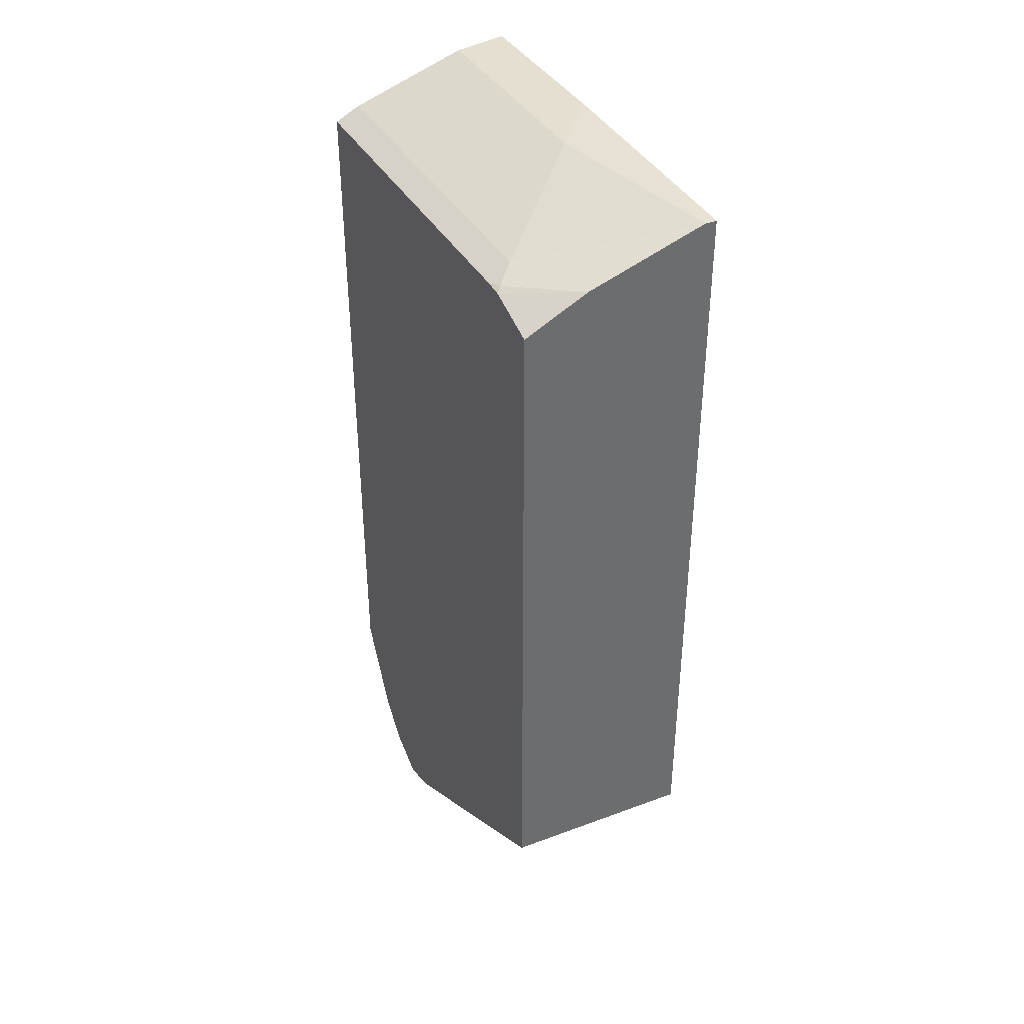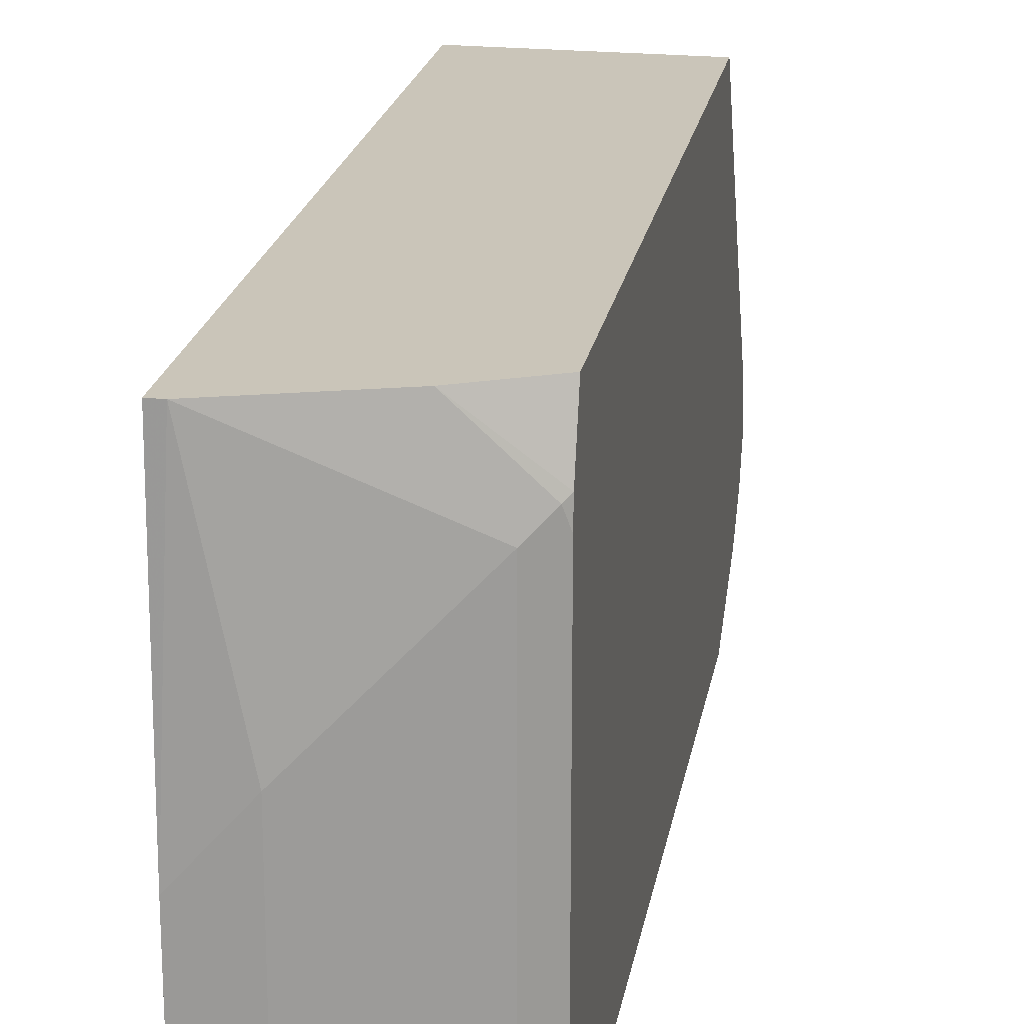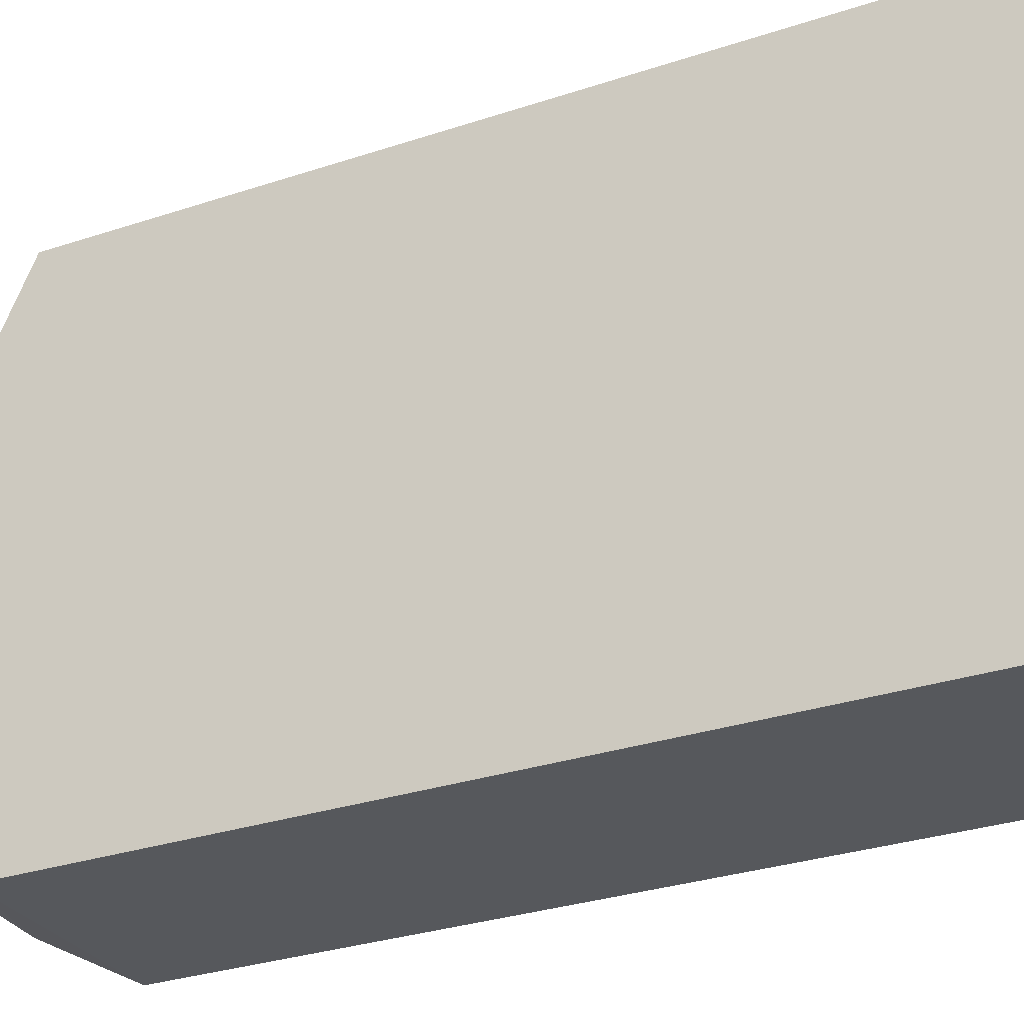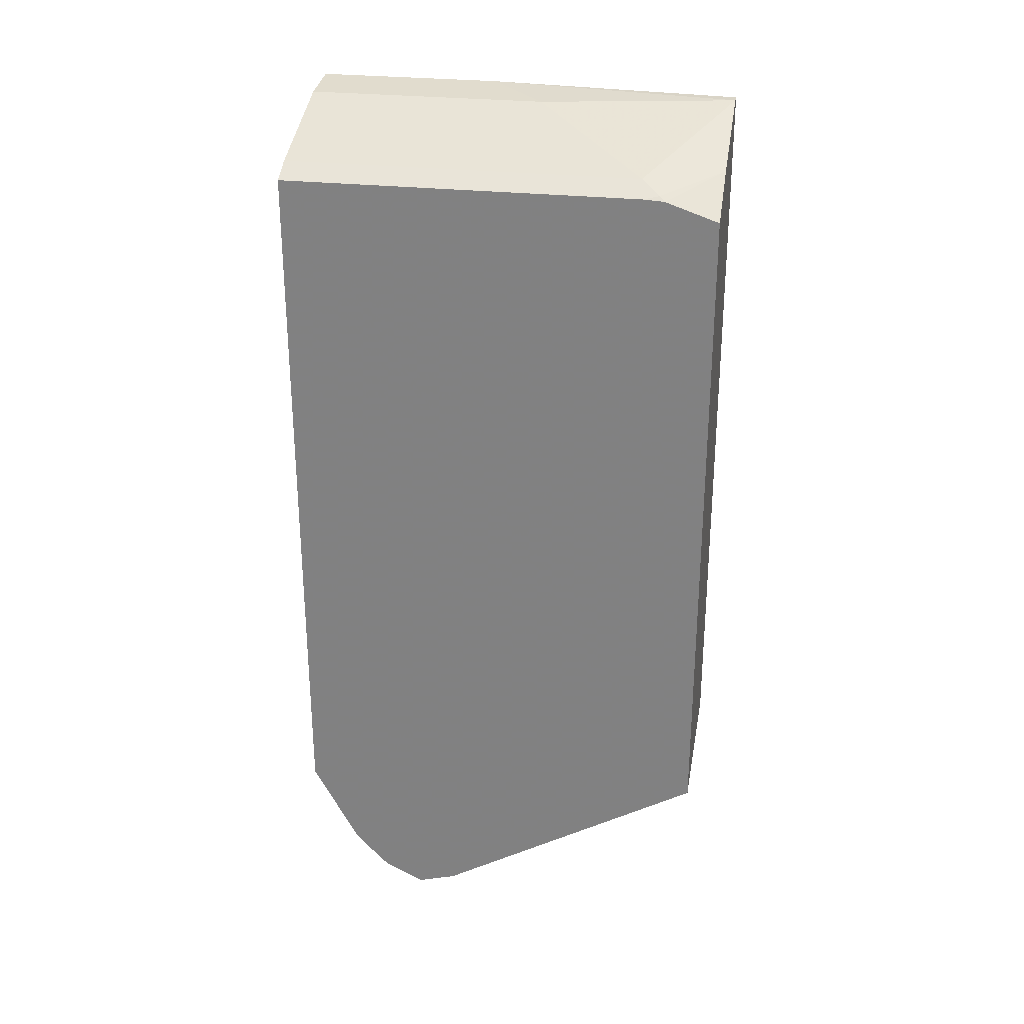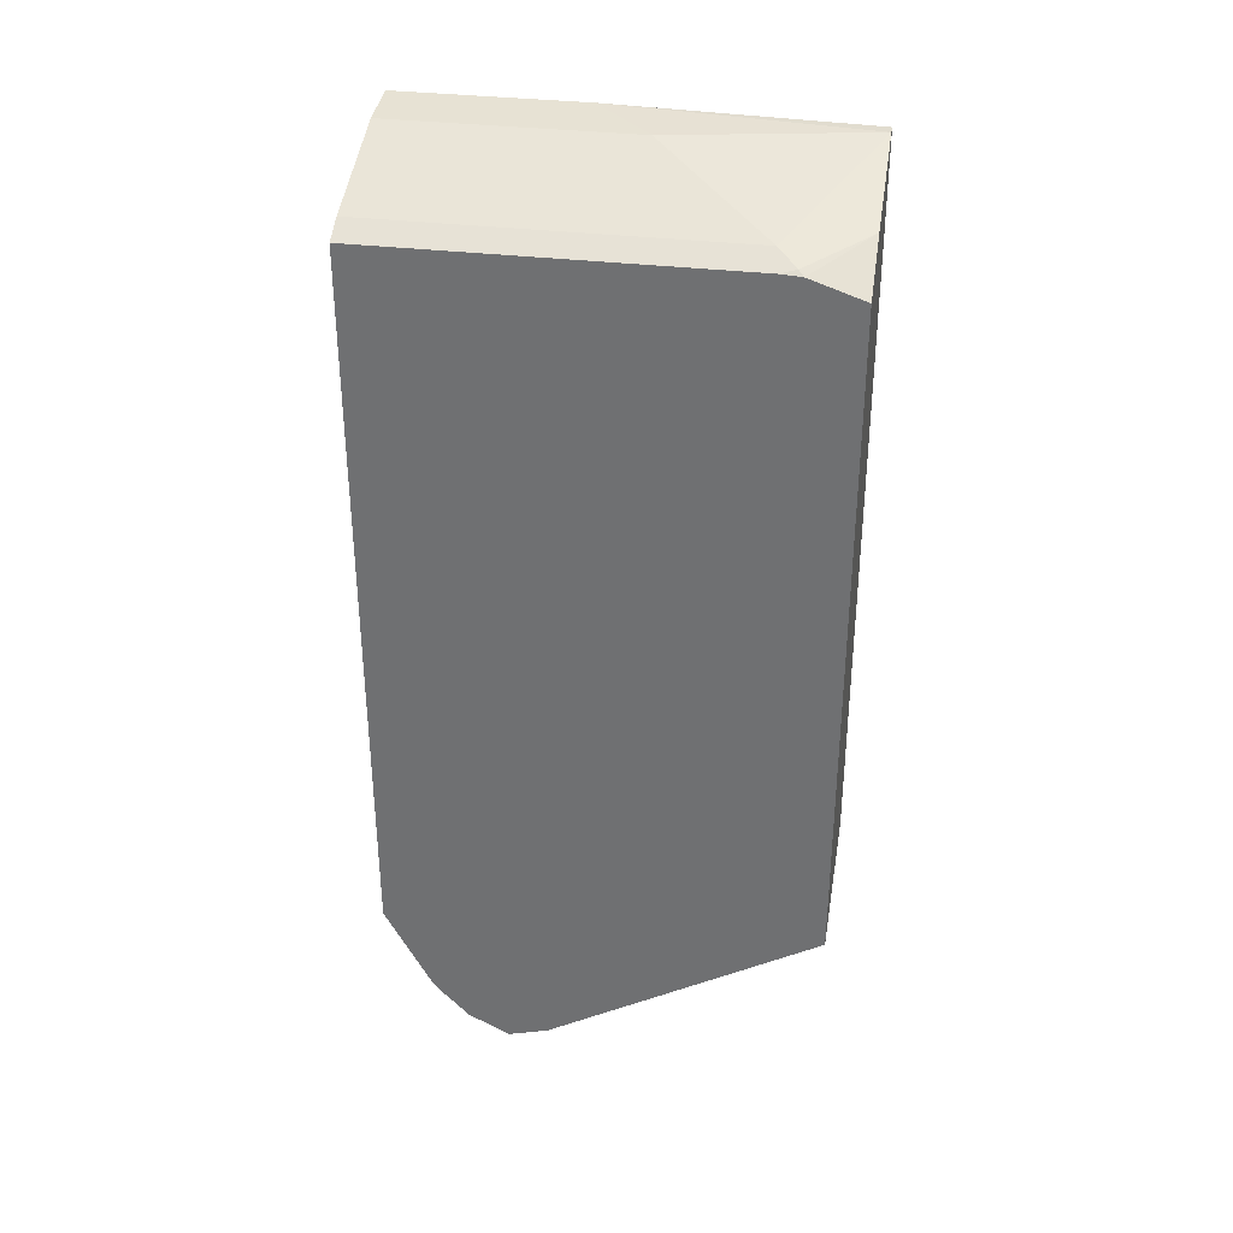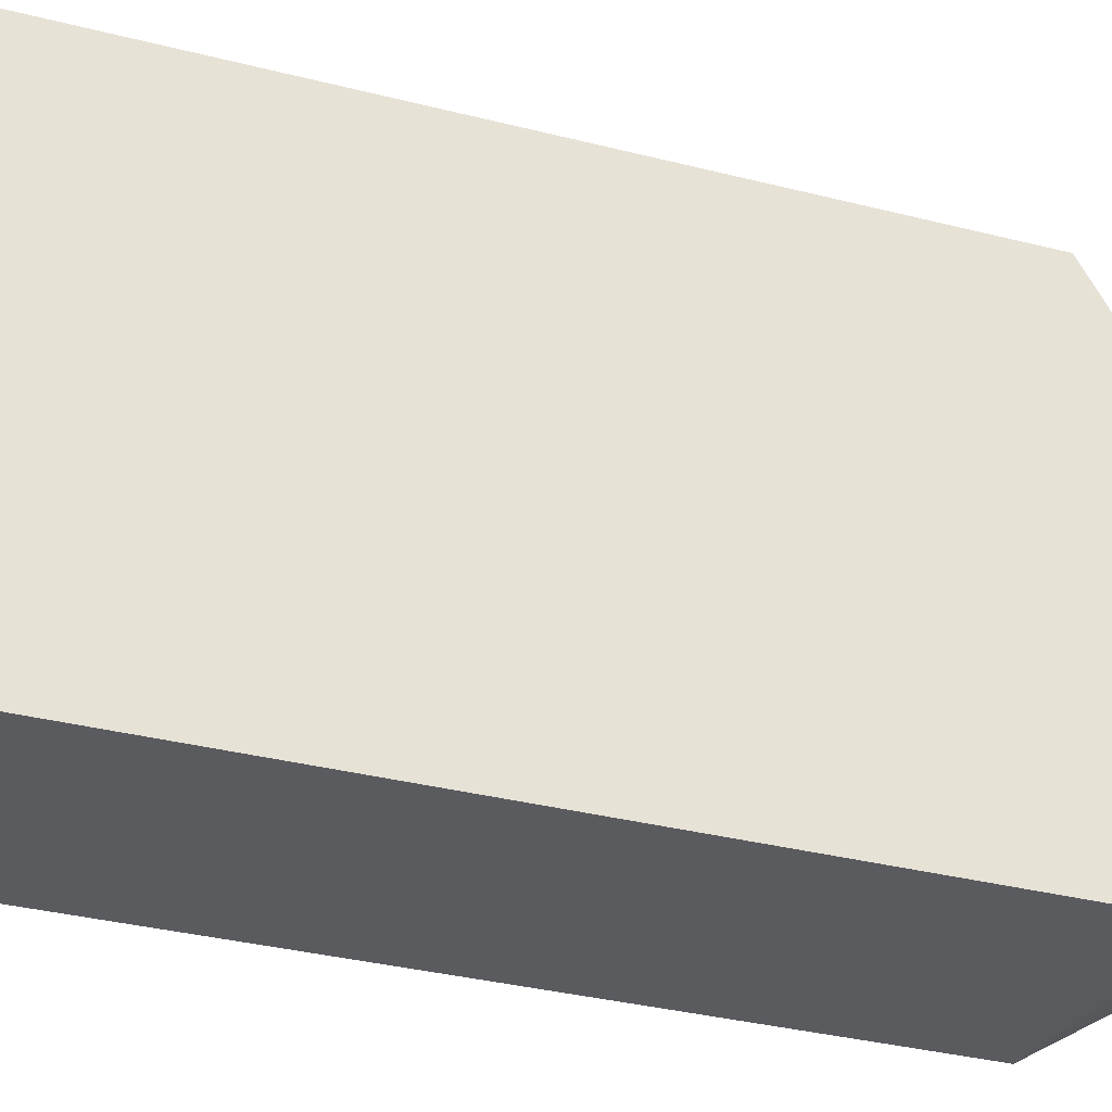
<metadata>
{"format":"obj","ext":"obj","renderer":"f3d","projection":"perspective","resolution":1024,"background":"white","views":[{"elev":38.3,"azim":-26.5,"up":"+Y"},{"elev":20.6,"azim":-170.5,"up":"+Z"},{"elev":-28.0,"azim":117.5,"up":"+Z"},{"elev":27.9,"azim":-80.3,"up":"+Y"},{"elev":33.8,"azim":-80.6,"up":"+Y"},{"elev":-33.4,"azim":-109.4,"up":"+Z"}]}
</metadata>
<code>
v -0.3059 -0.131 -2.949e-05
v -0.3963 -0.1282 -2.949e-05
v -0.3963 -0.2019 -0.1279
v -0.3059 -0.2015 -0.1466
v -0.3059 0.2198 -2.949e-05
v -0.3963 0.1865 -2.949e-05
v -0.3963 -0.2073 -0.1466
v -0.3059 -0.1893 -0.171
v -0.3059 0.2226 -0.1182
v -0.3115 0.2198 -2.949e-05
v -0.3664 0.2015 -2.949e-05
v -0.3963 0.1951 -0.02506
v -0.3963 -0.1986 -0.1639
v -0.3963 -0.1976 -0.1658
v -0.3963 -0.1841 -0.1789
v -0.3963 -0.1803 -0.1822
v -0.3059 -0.1374 -0.2043
v -0.3059 0.2226 -0.2043
v -0.3298 0.2198 -0.09161
v -0.3847 0.2015 -0.03666
v -0.3939 0.1969 -0.0275
v -0.3963 0.1957 -0.0348
v -0.3963 -0.1392 -0.2043
v -0.3912 -0.1392 -0.2043
v -0.3298 0.2198 -0.2043
v -0.3847 0.2015 -0.2043
v -0.3939 0.1969 -0.1557
v -0.3963 0.1957 -0.2043
f 12 21 22
f 11 21 12
f 10 20 11
f 9 19 10
f 9 25 19
f 9 18 25
f 8 16 17
f 16 23 24
f 8 15 16
f 10 19 20
f 16 24 17
f 19 25 26
f 17 23 28
f 17 28 26
f 17 26 25
f 17 25 18
f 19 26 20
f 20 26 27
f 20 27 21
f 21 27 28
f 21 28 22
f 26 28 27
f 8 14 15
f 17 24 23
f 8 13 14
f 11 20 21
f 6 11 12
f 7 13 8
f 1 3 4
f 1 4 8
f 1 8 17
f 1 17 18
f 1 18 9
f 1 9 5
f 1 5 10
f 1 10 11
f 1 11 6
f 1 6 2
f 2 6 12
f 1 2 3
f 2 22 28
f 2 12 22
f 4 7 8
f 3 7 4
f 2 7 3
f 2 13 7
f 5 9 10
f 2 15 14
f 2 16 15
f 2 23 16
f 2 28 23
f 2 14 13

</code>
